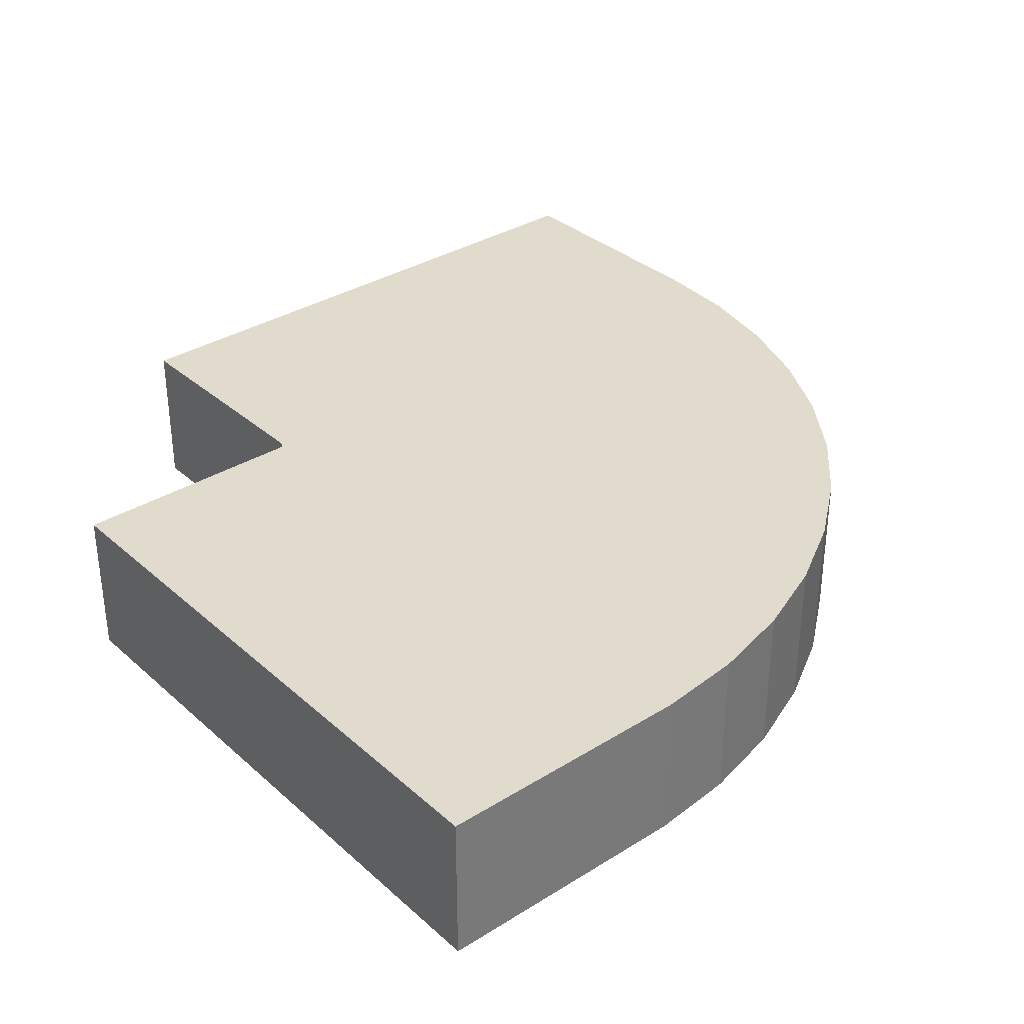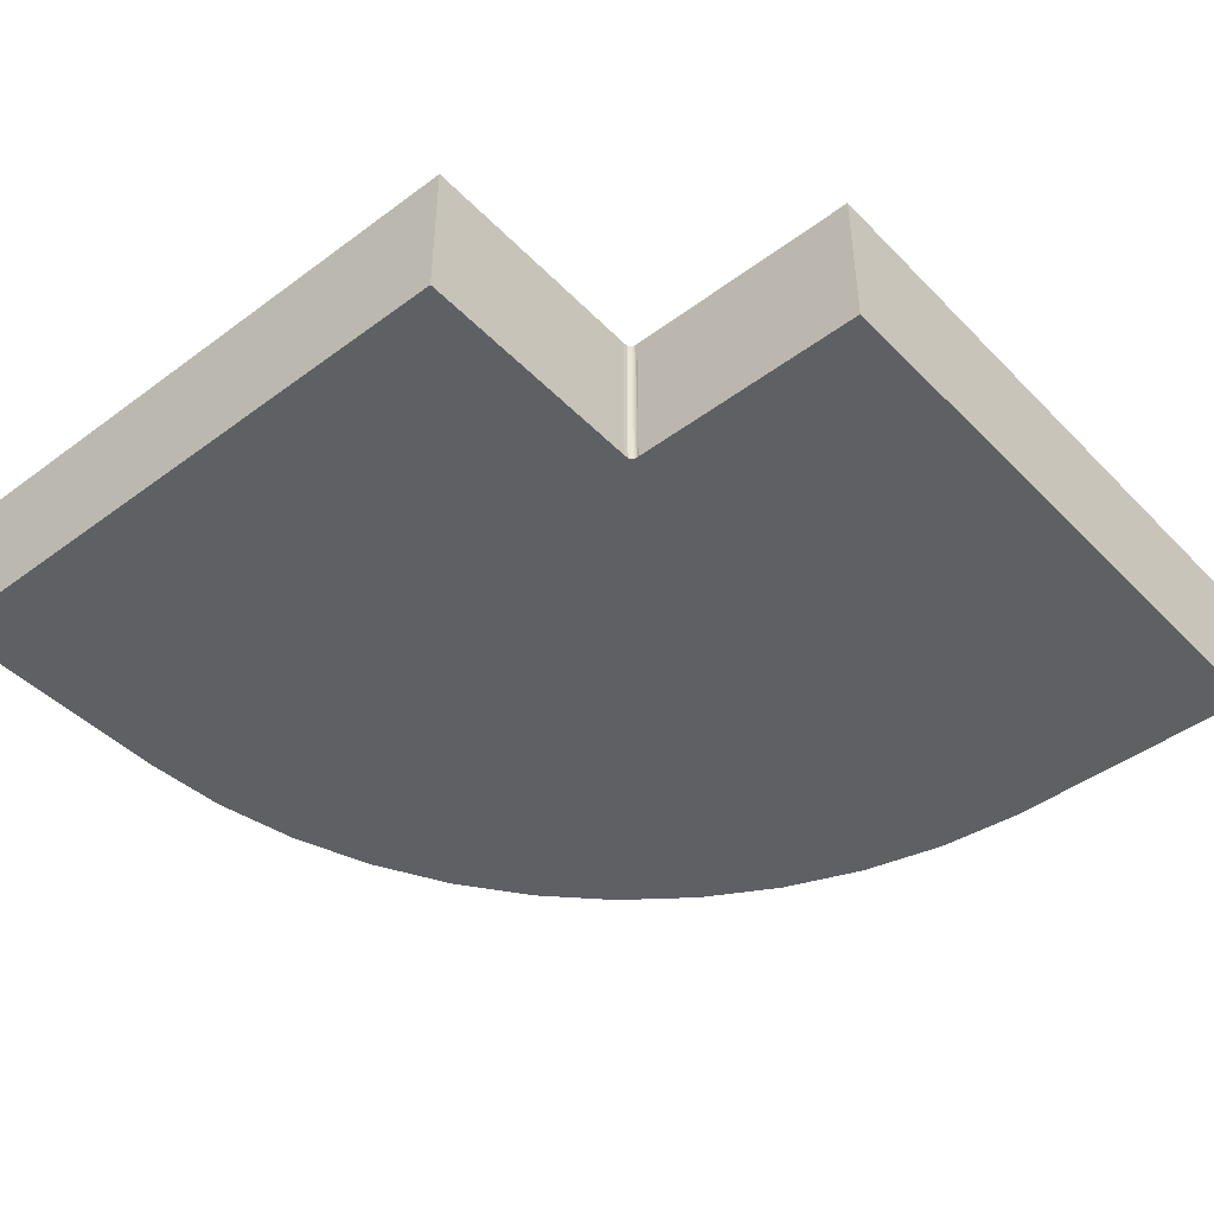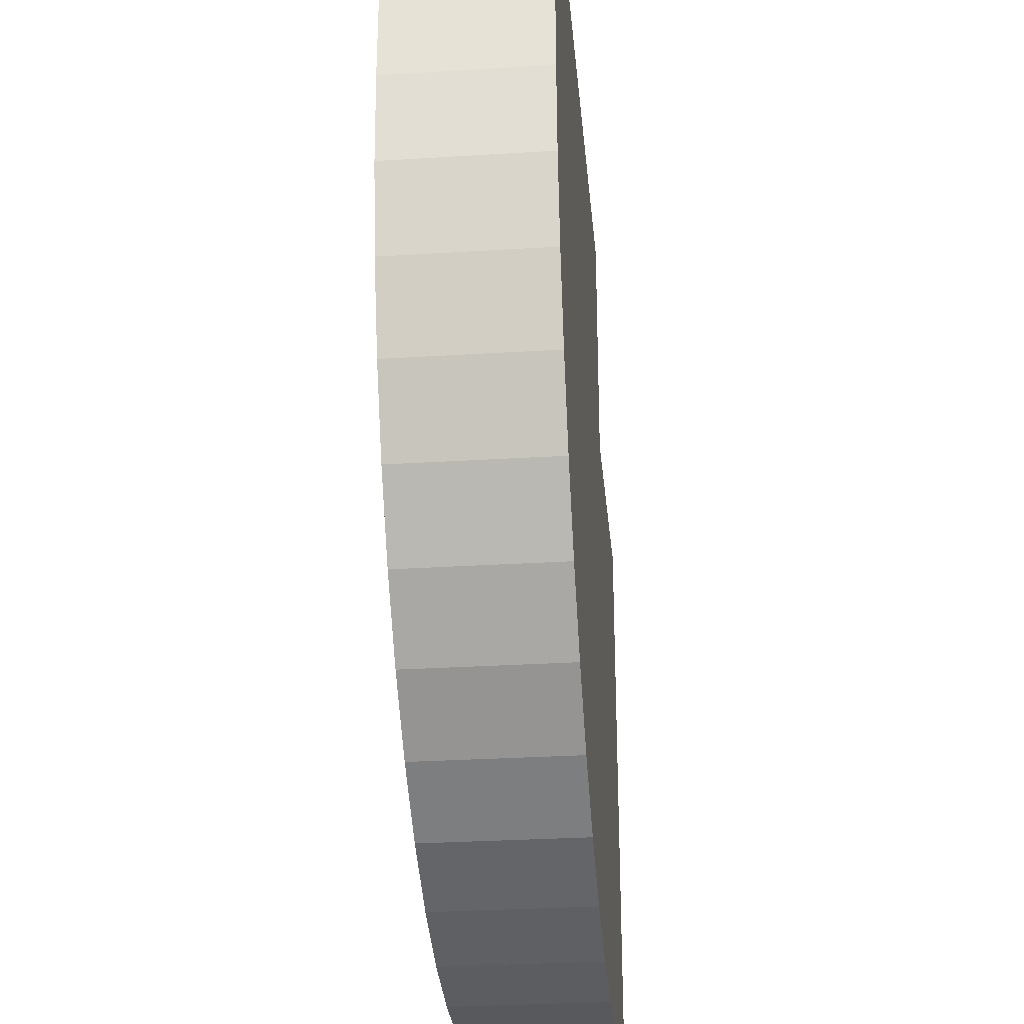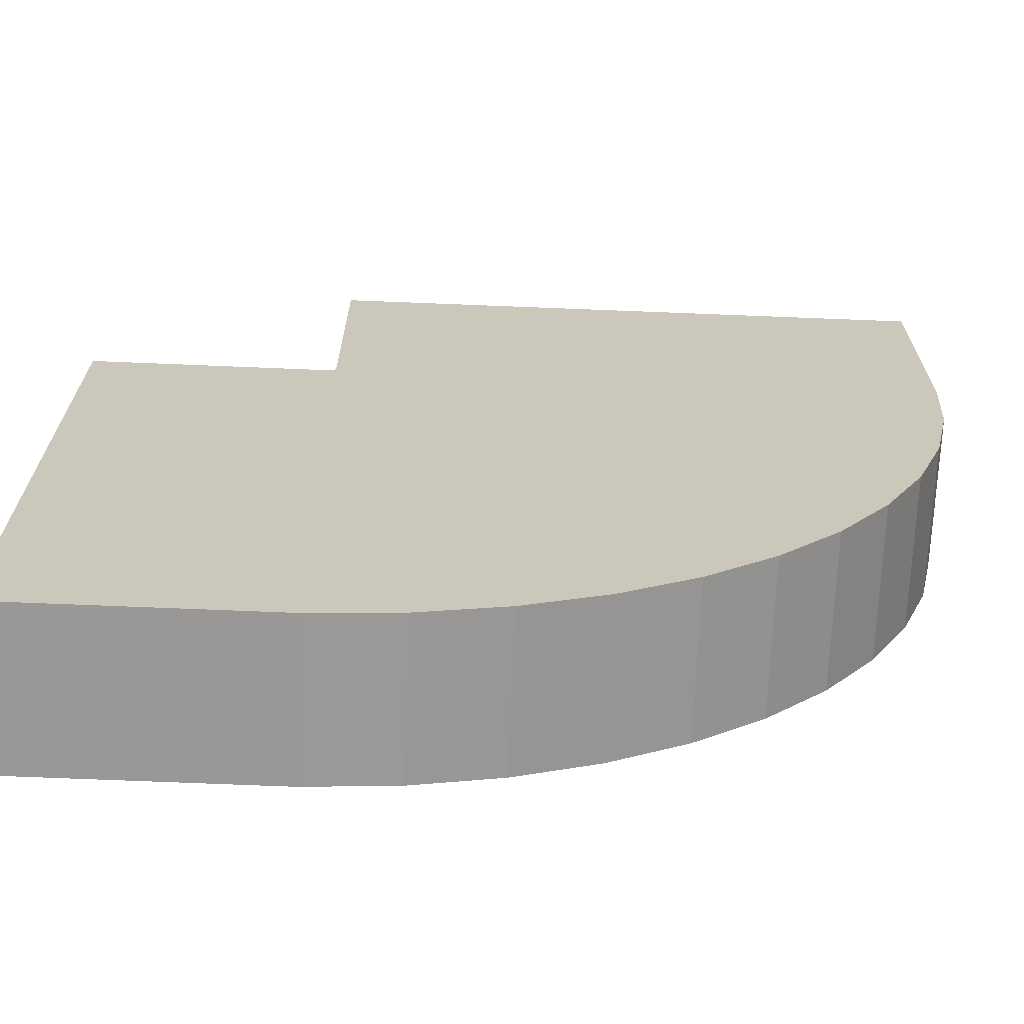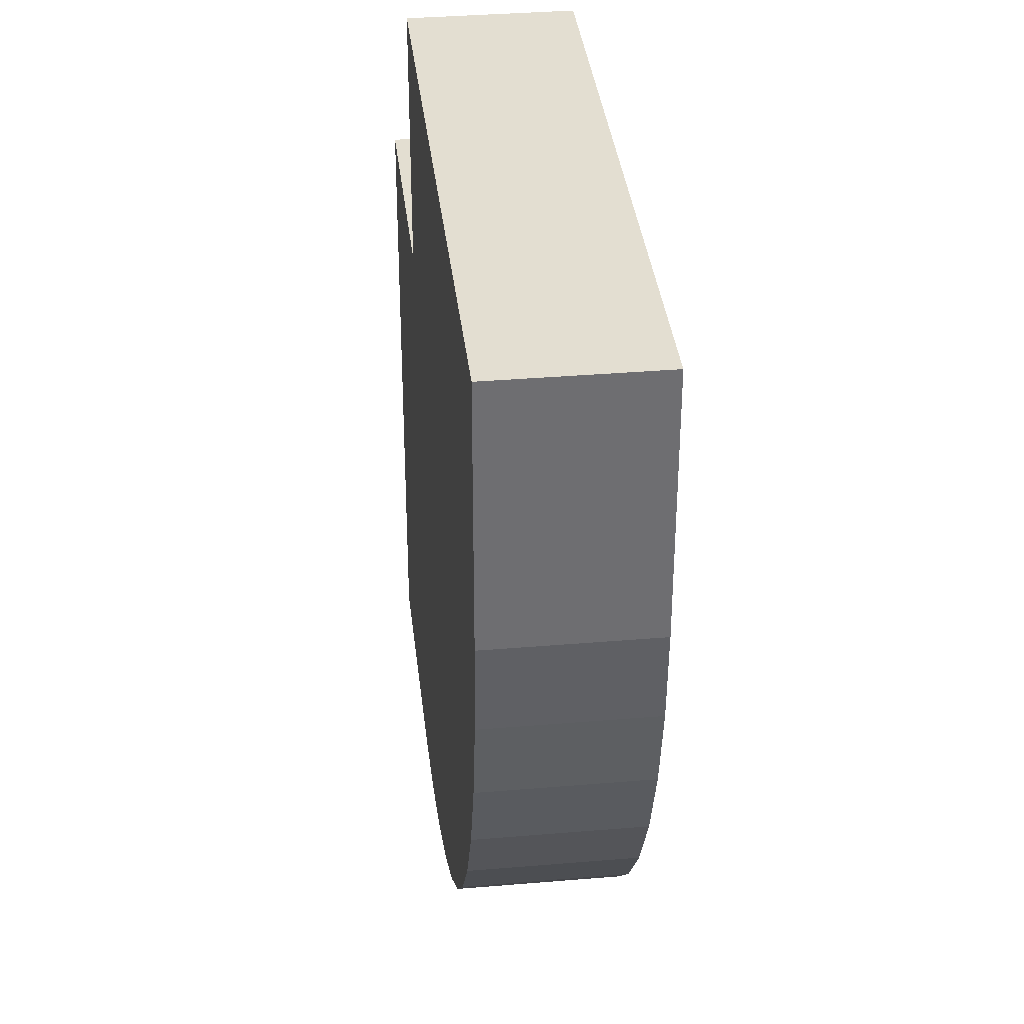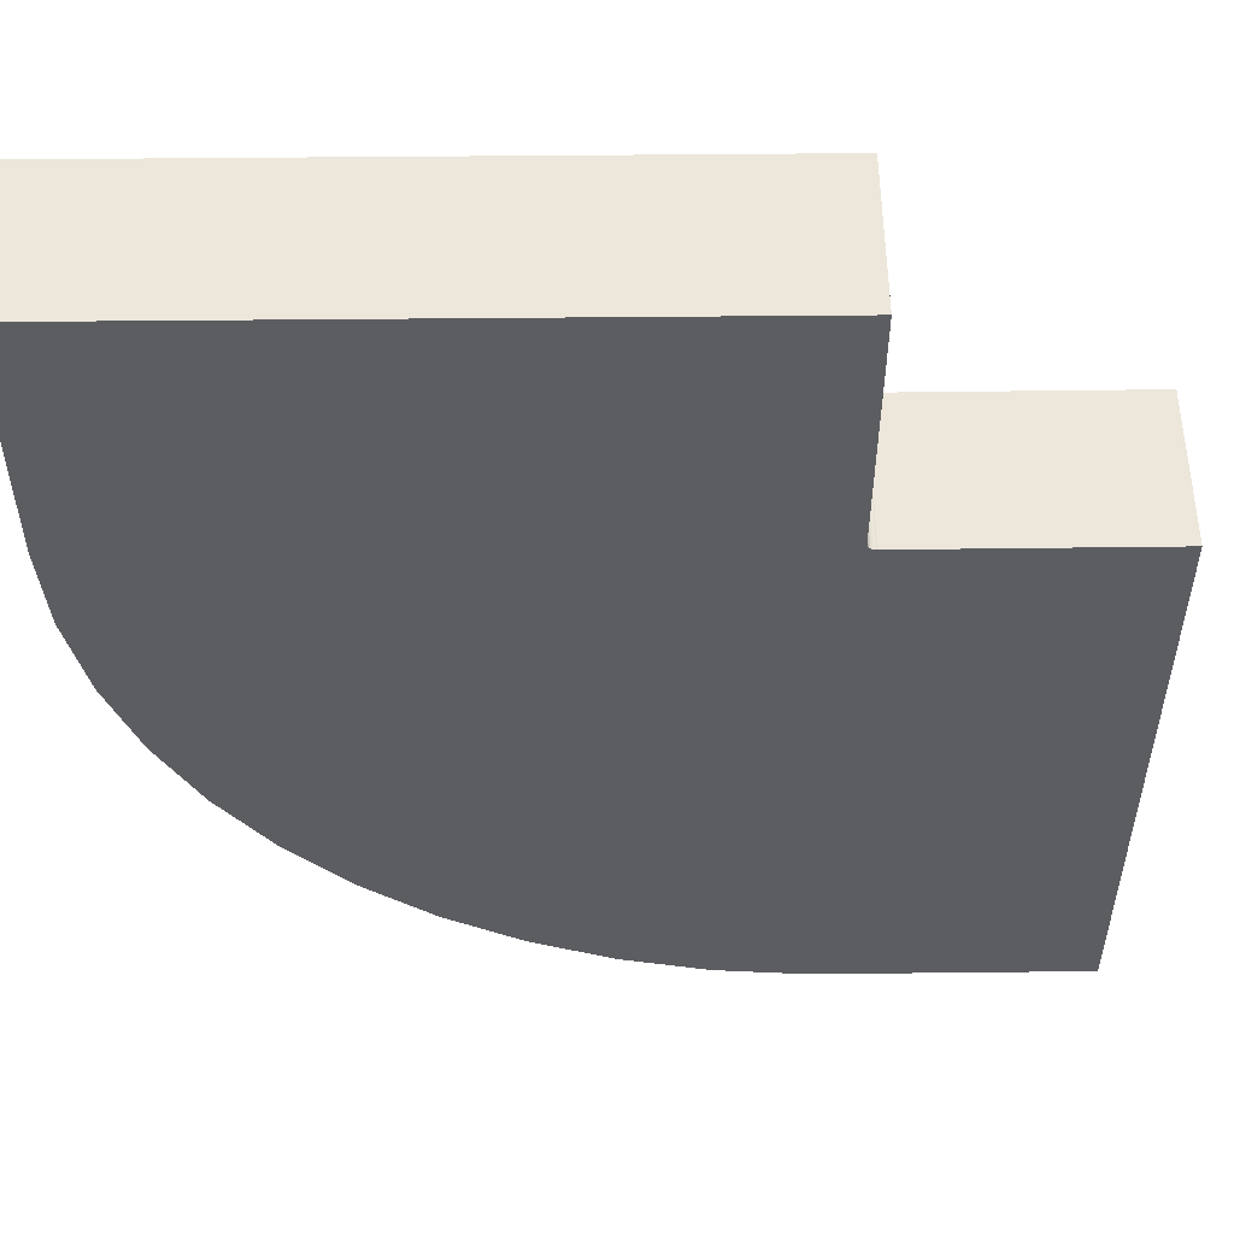
<metadata>
{"format":"obj","ext":"obj","renderer":"f3d","projection":"perspective","resolution":1024,"background":"white","views":[{"elev":33.9,"azim":139.7,"up":"+Y"},{"elev":-44.9,"azim":40.6,"up":"+Y"},{"elev":-30.0,"azim":-84.8,"up":"+Z"},{"elev":-68.7,"azim":177.7,"up":"+Z"},{"elev":36.0,"azim":-96.3,"up":"+Z"},{"elev":52.9,"azim":-0.6,"up":"+Z"}]}
</metadata>
<code>
o Cube
v 3.608 0.5001 -0.05095
v 3.608 -0.5001 -0.05095
v 2 0.5001 1.586
v 2 -0.5001 1.586
v 3.623 0.5001 -4.051
v 3.623 -0.5001 -4.051
v -2 0.5001 1.586
v -2 -0.5001 1.586
v 3.622 -0.5001 -3.832
v -1.781 0.5001 1.586
v -1.781 -0.5001 1.586
v 3.622 0.5001 -3.832
v -1.502 -0.5001 1.586
v 3.621 0.5001 -3.553
v 3.621 -0.5001 -3.553
v -1.502 0.5001 1.586
v 1.754 -0.5001 1.586
v 3.609 0.5001 -0.2967
v 3.609 -0.5001 -0.2967
v 1.754 0.5001 1.586
v 3.61 -0.5001 -0.581
v 1.47 0.5001 1.586
v 1.47 -0.5001 1.586
v 3.61 0.5001 -0.581
v -2 -0.5001 -0.02987
v 2 0.5001 0.003084
v -2 0.5001 -0.02987
v 2 -0.5001 0.003084
v -1.781 -0.5001 -0.02327
v -1.781 0.5001 -0.02327
v -1.502 0.5001 -0.01586
v -1.502 -0.5001 -0.01586
v 1.754 0.5001 0.003084
v 1.754 -0.5001 0.003084
v 1.47 -0.5001 0.003084
v 1.47 0.5001 0.003084
v 1.92 0.5001 -4.055
v 2.054 -0.5001 -0.05725
v 1.921 0.5001 -3.836
v 1.921 -0.5001 -3.836
v 2.054 0.5001 -0.05725
v 1.92 -0.5001 -4.055
v 1.924 0.5001 -3.557
v 1.924 -0.5001 -3.557
v 2.039 0.5001 -0.3025
v 2.039 -0.5001 -0.3025
v 2.023 -0.5001 -0.5863
v 2.023 0.5001 -0.5863
v 1.392 0.5001 -3.781
v 0.8746 0.5001 -3.654
v 0.38 0.5001 -3.456
v -0.08249 0.5001 -3.191
v -0.5038 0.5001 -2.864
v -0.8758 0.5001 -2.481
v -1.191 0.5001 -2.051
v -1.444 0.5001 -1.58
v -1.628 0.5001 -1.079
v -1.741 0.5001 -0.5565
v 1.392 -0.5001 -3.781
v 0.8746 -0.5001 -3.654
v 0.38 -0.5001 -3.456
v -0.08249 -0.5001 -3.191
v -0.5038 -0.5001 -2.864
v -0.8758 -0.5001 -2.481
v -1.191 -0.5001 -2.051
v -1.444 -0.5001 -1.58
v -1.628 -0.5001 -1.079
v -1.741 -0.5001 -0.5565
v 2.049 0.5001 -0.05823
v 2.043 0.5001 -0.05835
v 2.037 0.5001 -0.05755
v 2.031 0.5001 -0.05579
v 2.025 0.5001 -0.05304
v 2.019 0.5001 -0.04931
v 2.014 0.5001 -0.04463
v 2.009 0.5001 -0.03904
v 2.005 0.5001 -0.03263
v 2.002 0.5001 -0.0255
v 1.36 -0.5001 -3.998
v 0.8129 -0.5001 -3.864
v 0.2896 -0.5001 -3.656
v -0.1997 -0.5001 -3.376
v -0.6457 -0.5001 -3.031
v -1.039 -0.5001 -2.627
v -1.373 -0.5001 -2.172
v -1.641 -0.5001 -1.675
v -1.837 -0.5001 -1.146
v -1.957 -0.5001 -0.5935
v 1.433 0.5001 -3.506
v 0.9541 0.5001 -3.387
v 0.4959 0.5001 -3.202
v 0.06759 0.5001 -2.956
v -0.3225 0.5001 -2.652
v -0.6667 0.5001 -2.297
v -0.9583 0.5001 -1.897
v -1.192 0.5001 -1.46
v -1.362 0.5001 -0.995
v -1.466 0.5001 -0.5104
v 1.433 -0.5001 -3.506
v 0.9541 -0.5001 -3.387
v 0.4959 -0.5001 -3.202
v 0.06759 -0.5001 -2.956
v -0.3225 -0.5001 -2.652
v -0.6667 -0.5001 -2.297
v -0.9583 -0.5001 -1.897
v -1.192 -0.5001 -1.46
v -1.362 -0.5001 -0.995
v -1.466 -0.5001 -0.5104
v 2 0.5001 -0.299
v 1.961 0.5001 -0.29
v 1.923 0.5001 -0.2756
v 1.888 0.5001 -0.256
v 1.856 0.5001 -0.2315
v 1.827 0.5001 -0.2026
v 1.802 0.5001 -0.1697
v 1.782 0.5001 -0.1335
v 1.767 0.5001 -0.09462
v 1.758 0.5001 -0.05384
v 2 -0.5001 -0.299
v 1.961 -0.5001 -0.29
v 1.923 -0.5001 -0.2756
v 1.888 -0.5001 -0.256
v 1.856 -0.5001 -0.2315
v 1.827 -0.5001 -0.2026
v 1.802 -0.5001 -0.1697
v 1.782 -0.5001 -0.1335
v 1.767 -0.5001 -0.09462
v 1.758 -0.5001 -0.05384
v 1.944 -0.5001 -0.5779
v 1.867 -0.5001 -0.5585
v 1.793 -0.5001 -0.5284
v 1.724 -0.5001 -0.4883
v 1.661 -0.5001 -0.4387
v 1.605 -0.5001 -0.3807
v 1.558 -0.5001 -0.3153
v 1.52 -0.5001 -0.2437
v 1.492 -0.5001 -0.1674
v 1.476 -0.5001 -0.08769
v 1.944 0.5001 -0.5779
v 1.867 0.5001 -0.5585
v 1.793 0.5001 -0.5284
v 1.724 0.5001 -0.4883
v 1.661 0.5001 -0.4387
v 1.605 0.5001 -0.3807
v 1.558 0.5001 -0.3153
v 1.52 0.5001 -0.2437
v 1.492 0.5001 -0.1674
v 1.476 0.5001 -0.08769
v -1.957 0.5001 -0.5935
v -1.837 0.5001 -1.146
v -1.641 0.5001 -1.675
v -1.373 0.5001 -2.172
v -1.039 0.5001 -2.627
v -0.6457 0.5001 -3.031
v -0.1997 0.5001 -3.376
v 0.2896 0.5001 -3.656
v 0.8129 0.5001 -3.864
v 1.36 0.5001 -3.998
v 2.002 -0.5001 -0.0255
v 2.005 -0.5001 -0.03263
v 2.009 -0.5001 -0.03904
v 2.014 -0.5001 -0.04463
v 2.019 -0.5001 -0.04931
v 2.025 -0.5001 -0.05304
v 2.031 -0.5001 -0.05579
v 2.037 -0.5001 -0.05755
v 2.043 -0.5001 -0.05835
v 2.049 -0.5001 -0.05823
f 7 11 10
f 5 42 37
f 22 17 20
f 1 19 18
f 28 128 159
f 7 30 27
f 12 6 5
f 29 8 25
f 10 13 16
f 16 36 31
f 16 23 22
f 14 9 12
f 32 11 29
f 20 4 3
f 20 26 33
f 18 21 24
f 17 35 34
f 35 13 32
f 24 15 14
f 3 28 26
f 98 36 148
f 32 68 108
f 118 26 78
f 35 108 138
f 26 159 78
f 29 88 68
f 149 30 58
f 27 8 7
f 34 138 128
f 4 34 28
f 46 21 19
f 5 39 12
f 40 6 9
f 41 2 1
f 47 15 21
f 18 41 1
f 44 9 15
f 14 48 24
f 38 19 2
f 37 79 158
f 149 25 27
f 150 88 149
f 151 87 150
f 152 86 151
f 153 85 152
f 154 84 153
f 155 83 154
f 156 82 155
f 157 81 156
f 158 80 157
f 119 47 46
f 120 129 119
f 121 130 120
f 122 131 121
f 123 132 122
f 124 133 123
f 125 134 124
f 126 135 125
f 127 136 126
f 128 137 127
f 37 49 39
f 158 50 49
f 157 51 50
f 156 52 51
f 155 53 52
f 154 54 53
f 153 55 54
f 152 56 55
f 151 57 56
f 150 58 57
f 59 42 40
f 60 79 59
f 61 80 60
f 62 81 61
f 63 82 62
f 64 83 63
f 65 84 64
f 66 85 65
f 67 86 66
f 68 87 67
f 69 38 41
f 70 168 69
f 71 167 70
f 72 166 71
f 73 165 72
f 74 164 73
f 75 163 74
f 76 162 75
f 77 161 76
f 78 160 77
f 129 44 47
f 130 99 129
f 131 100 130
f 132 101 131
f 133 102 132
f 134 103 133
f 135 104 134
f 136 105 135
f 137 106 136
f 138 107 137
f 45 69 41
f 109 70 69
f 110 71 70
f 111 72 71
f 112 73 72
f 113 74 73
f 114 75 74
f 115 76 75
f 116 77 76
f 117 78 77
f 99 40 44
f 100 59 99
f 101 60 100
f 102 61 101
f 103 62 102
f 104 63 103
f 105 64 104
f 106 65 105
f 107 66 106
f 108 67 107
f 43 139 48
f 89 140 139
f 90 141 140
f 91 142 141
f 92 143 142
f 93 144 143
f 94 145 144
f 95 146 145
f 96 147 146
f 97 148 147
f 168 46 38
f 167 119 168
f 166 120 167
f 165 121 166
f 164 122 165
f 163 123 164
f 162 124 163
f 161 125 162
f 160 126 161
f 159 127 160
f 7 8 11
f 5 6 42
f 22 23 17
f 1 2 19
f 28 34 128
f 7 10 30
f 12 9 6
f 29 11 8
f 10 11 13
f 16 22 36
f 16 13 23
f 14 15 9
f 32 13 11
f 20 17 4
f 20 3 26
f 18 19 21
f 17 23 35
f 35 23 13
f 24 21 15
f 3 4 28
f 98 31 36
f 32 29 68
f 118 33 26
f 35 32 108
f 26 28 159
f 29 25 88
f 149 27 30
f 27 25 8
f 34 35 138
f 4 17 34
f 46 47 21
f 5 37 39
f 40 42 6
f 41 38 2
f 47 44 15
f 18 45 41
f 44 40 9
f 14 43 48
f 38 46 19
f 37 42 79
f 149 88 25
f 150 87 88
f 151 86 87
f 152 85 86
f 153 84 85
f 154 83 84
f 155 82 83
f 156 81 82
f 157 80 81
f 158 79 80
f 119 129 47
f 120 130 129
f 121 131 130
f 122 132 131
f 123 133 132
f 124 134 133
f 125 135 134
f 126 136 135
f 127 137 136
f 128 138 137
f 37 158 49
f 158 157 50
f 157 156 51
f 156 155 52
f 155 154 53
f 154 153 54
f 153 152 55
f 152 151 56
f 151 150 57
f 150 149 58
f 59 79 42
f 60 80 79
f 61 81 80
f 62 82 81
f 63 83 82
f 64 84 83
f 65 85 84
f 66 86 85
f 67 87 86
f 68 88 87
f 69 168 38
f 70 167 168
f 71 166 167
f 72 165 166
f 73 164 165
f 74 163 164
f 75 162 163
f 76 161 162
f 77 160 161
f 78 159 160
f 129 99 44
f 130 100 99
f 131 101 100
f 132 102 101
f 133 103 102
f 134 104 103
f 135 105 104
f 136 106 105
f 137 107 106
f 138 108 107
f 45 109 69
f 109 110 70
f 110 111 71
f 111 112 72
f 112 113 73
f 113 114 74
f 114 115 75
f 115 116 76
f 116 117 77
f 117 118 78
f 99 59 40
f 100 60 59
f 101 61 60
f 102 62 61
f 103 63 62
f 104 64 63
f 105 65 64
f 106 66 65
f 107 67 66
f 108 68 67
f 43 89 139
f 89 90 140
f 90 91 141
f 91 92 142
f 92 93 143
f 93 94 144
f 94 95 145
f 95 96 146
f 96 97 147
f 97 98 148
f 168 119 46
f 167 120 119
f 166 121 120
f 165 122 121
f 164 123 122
f 163 124 123
f 162 125 124
f 161 126 125
f 160 127 126
f 159 128 127
f 22 33 36
f 10 31 30
f 58 31 98
f 148 33 118
f 24 45 18
f 12 43 14
f 48 109 45
f 139 110 109
f 140 111 110
f 141 112 111
f 142 113 112
f 143 114 113
f 144 115 114
f 145 116 115
f 146 117 116
f 147 118 117
f 39 89 43
f 49 90 89
f 50 91 90
f 51 92 91
f 52 93 92
f 53 94 93
f 54 95 94
f 55 96 95
f 56 97 96
f 57 98 97
f 22 20 33
f 10 16 31
f 58 30 31
f 148 36 33
f 24 48 45
f 12 39 43
f 48 139 109
f 139 140 110
f 140 141 111
f 141 142 112
f 142 143 113
f 143 144 114
f 144 145 115
f 145 146 116
f 146 147 117
f 147 148 118
f 39 49 89
f 49 50 90
f 50 51 91
f 51 52 92
f 52 53 93
f 53 54 94
f 54 55 95
f 55 56 96
f 56 57 97
f 57 58 98

</code>
